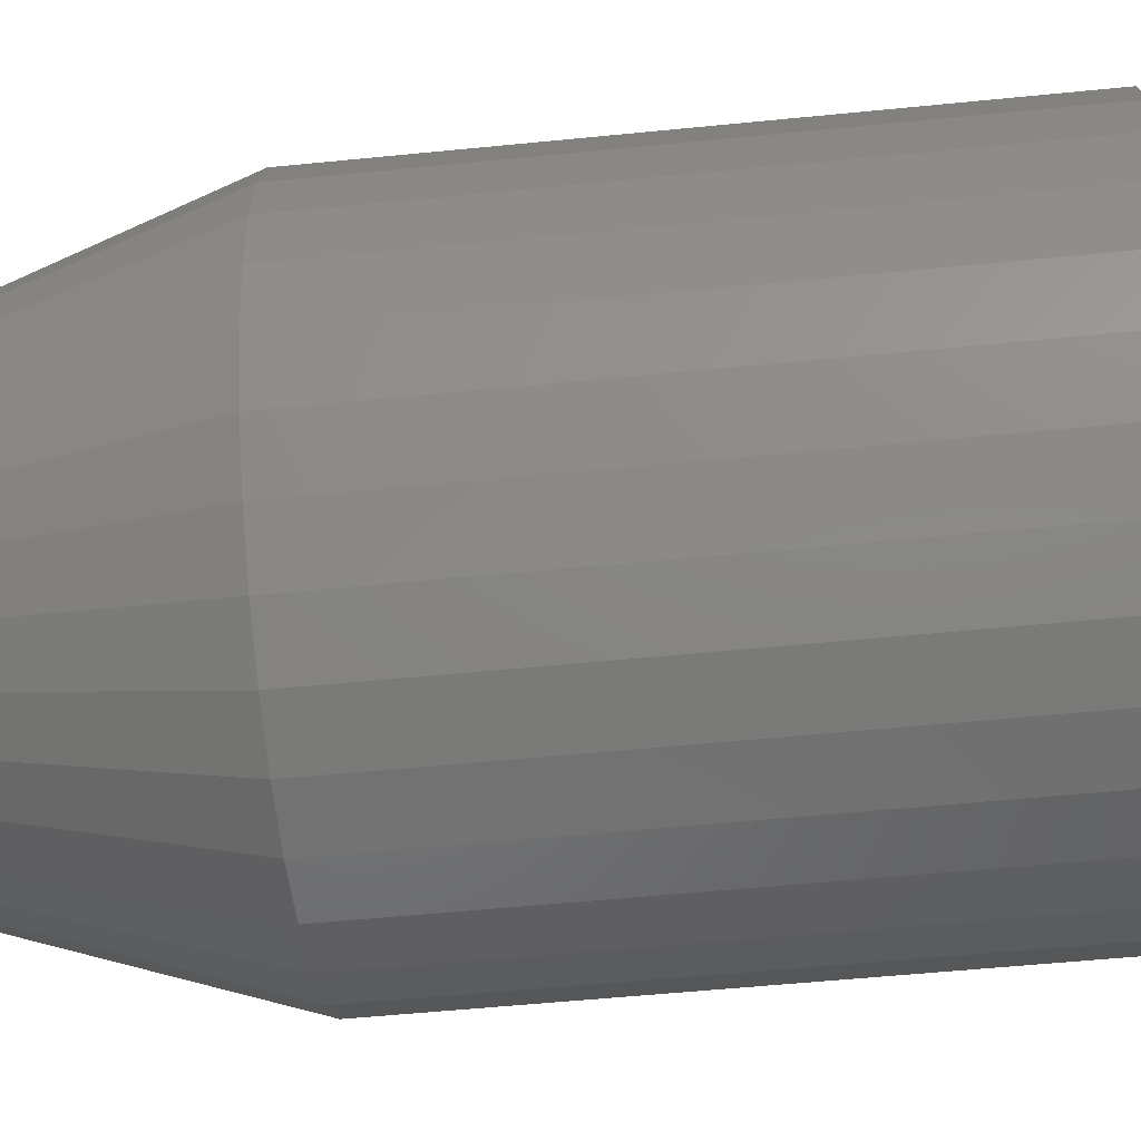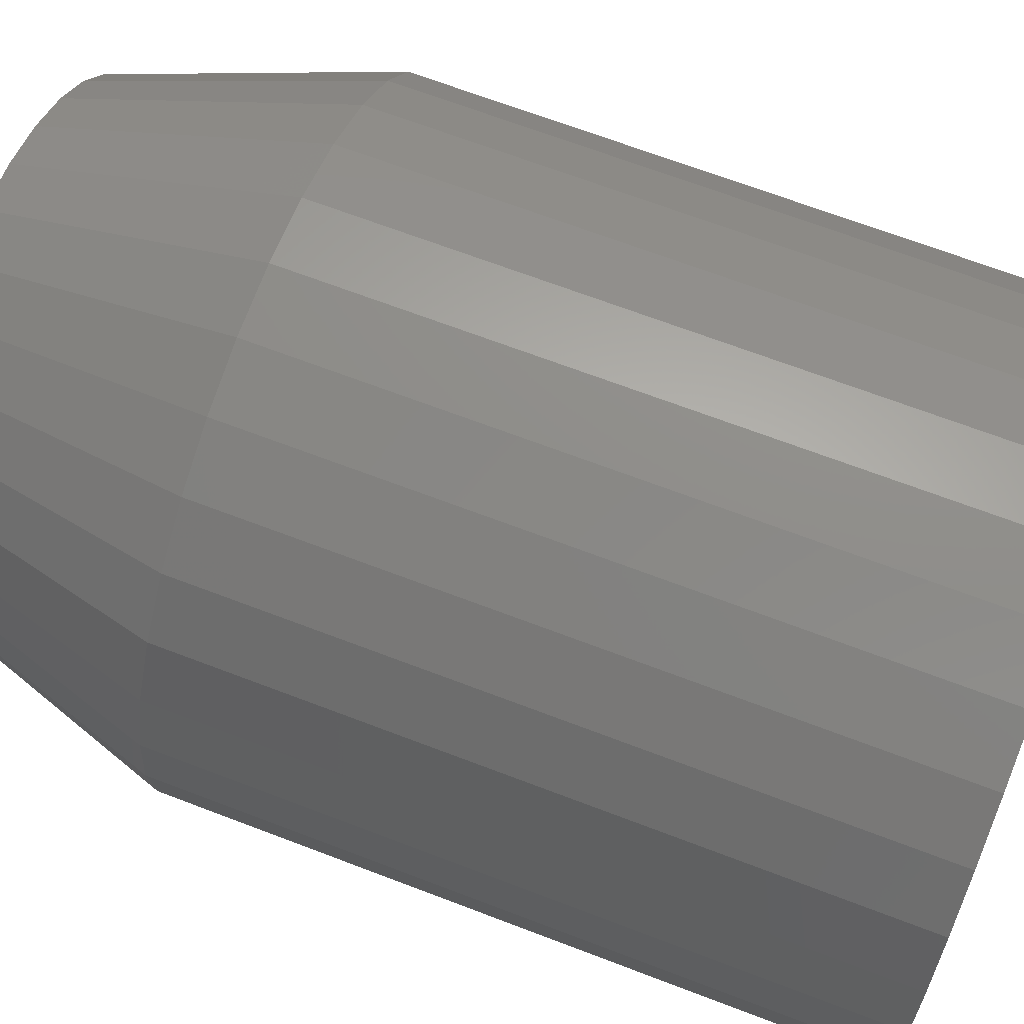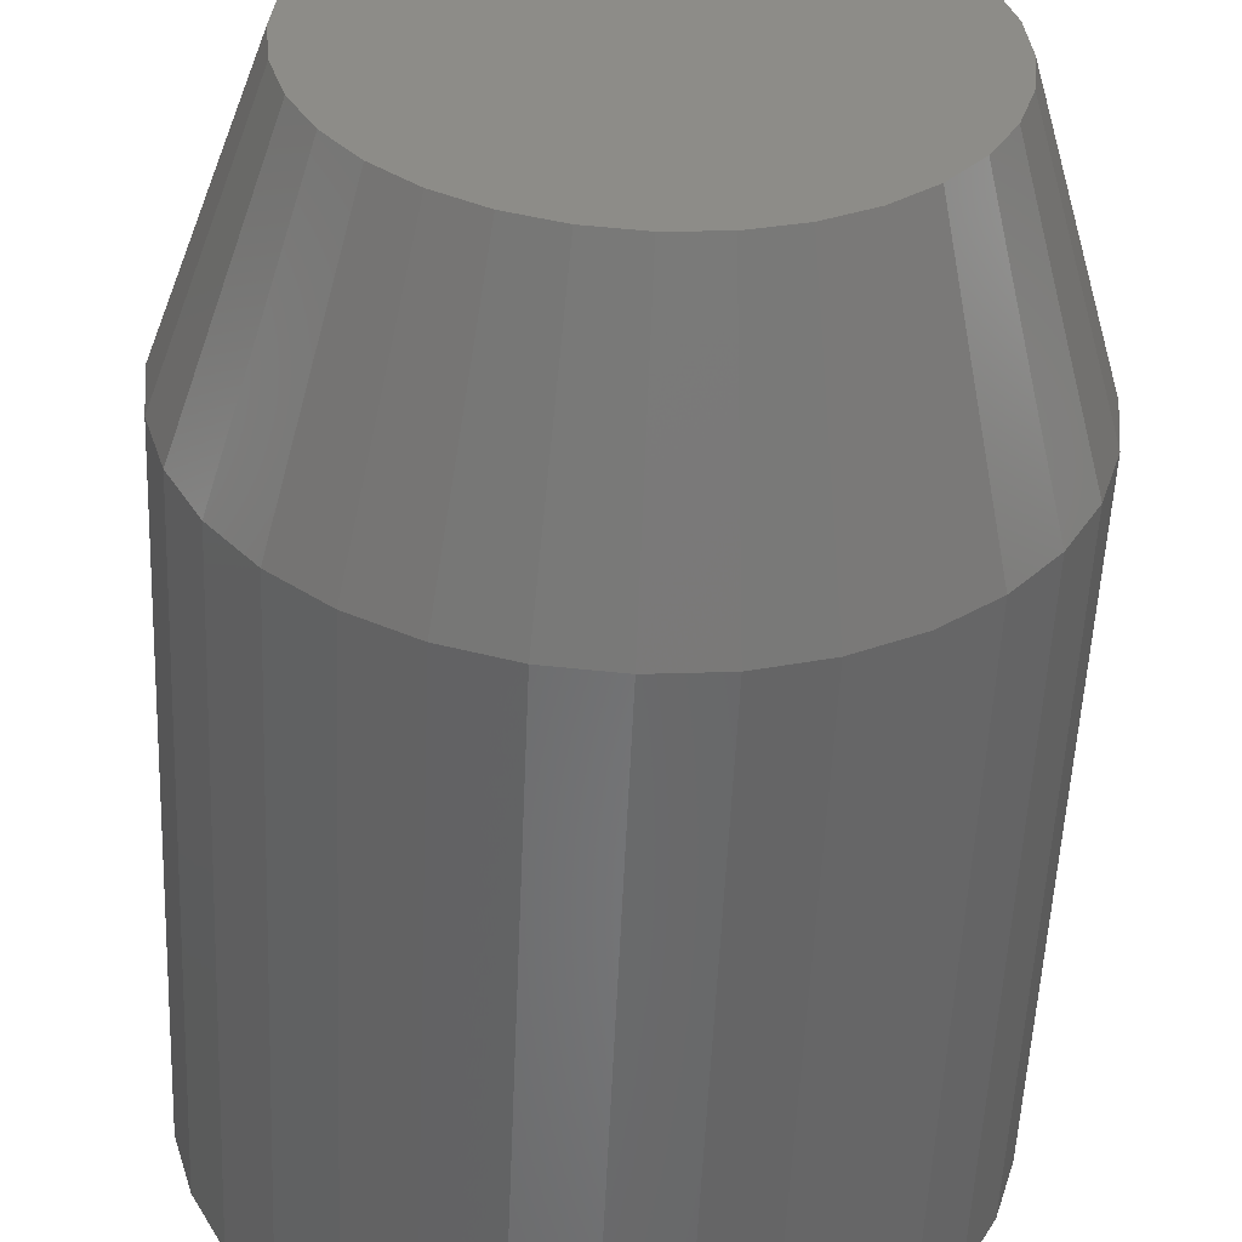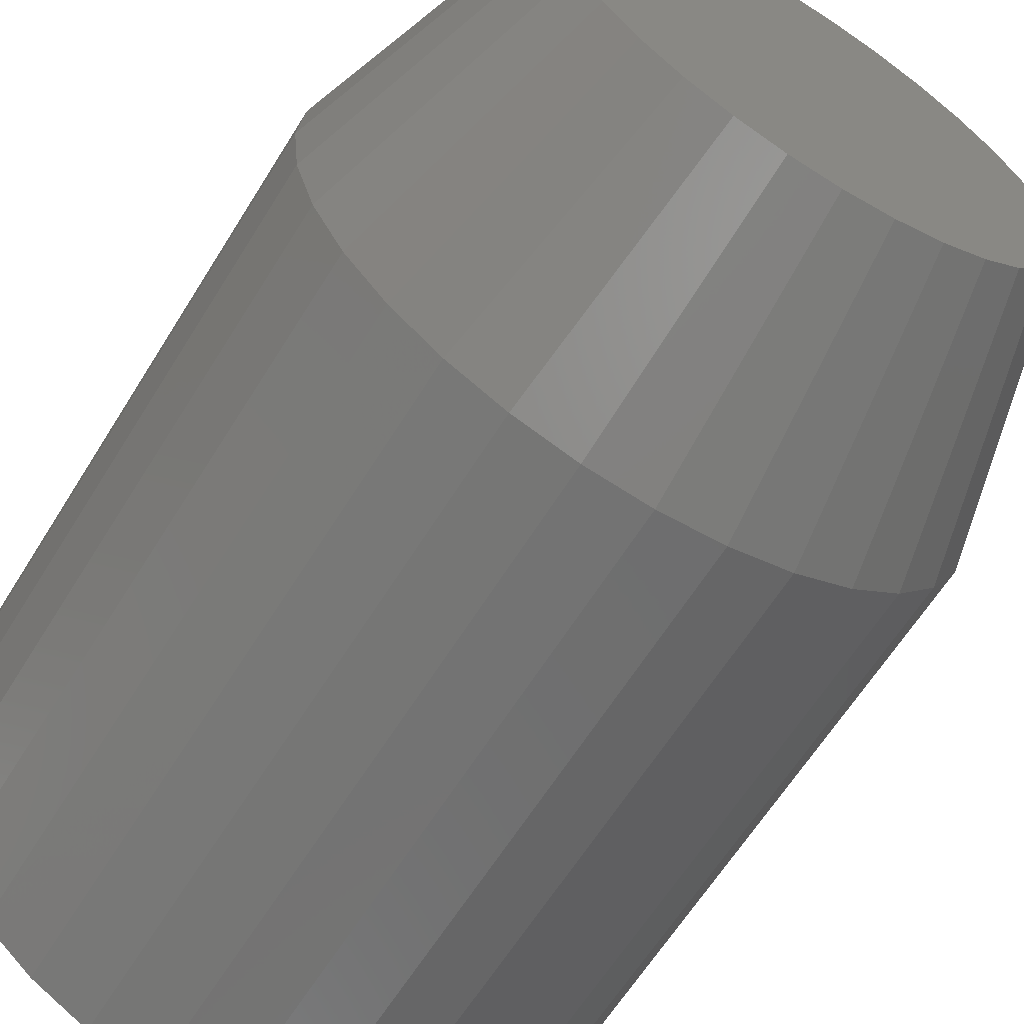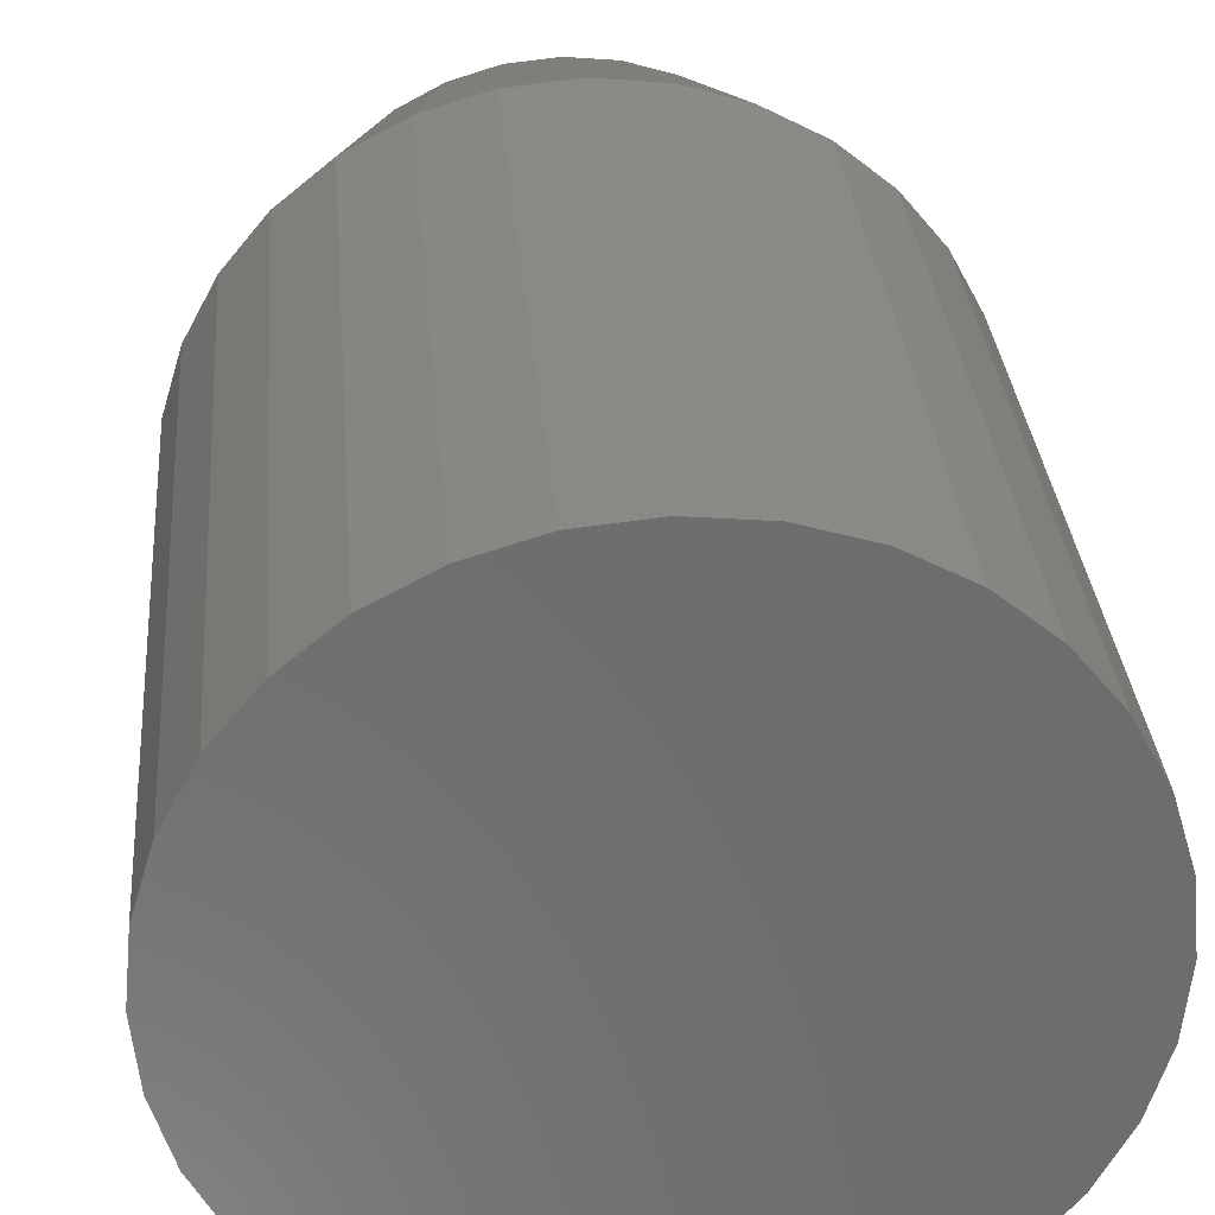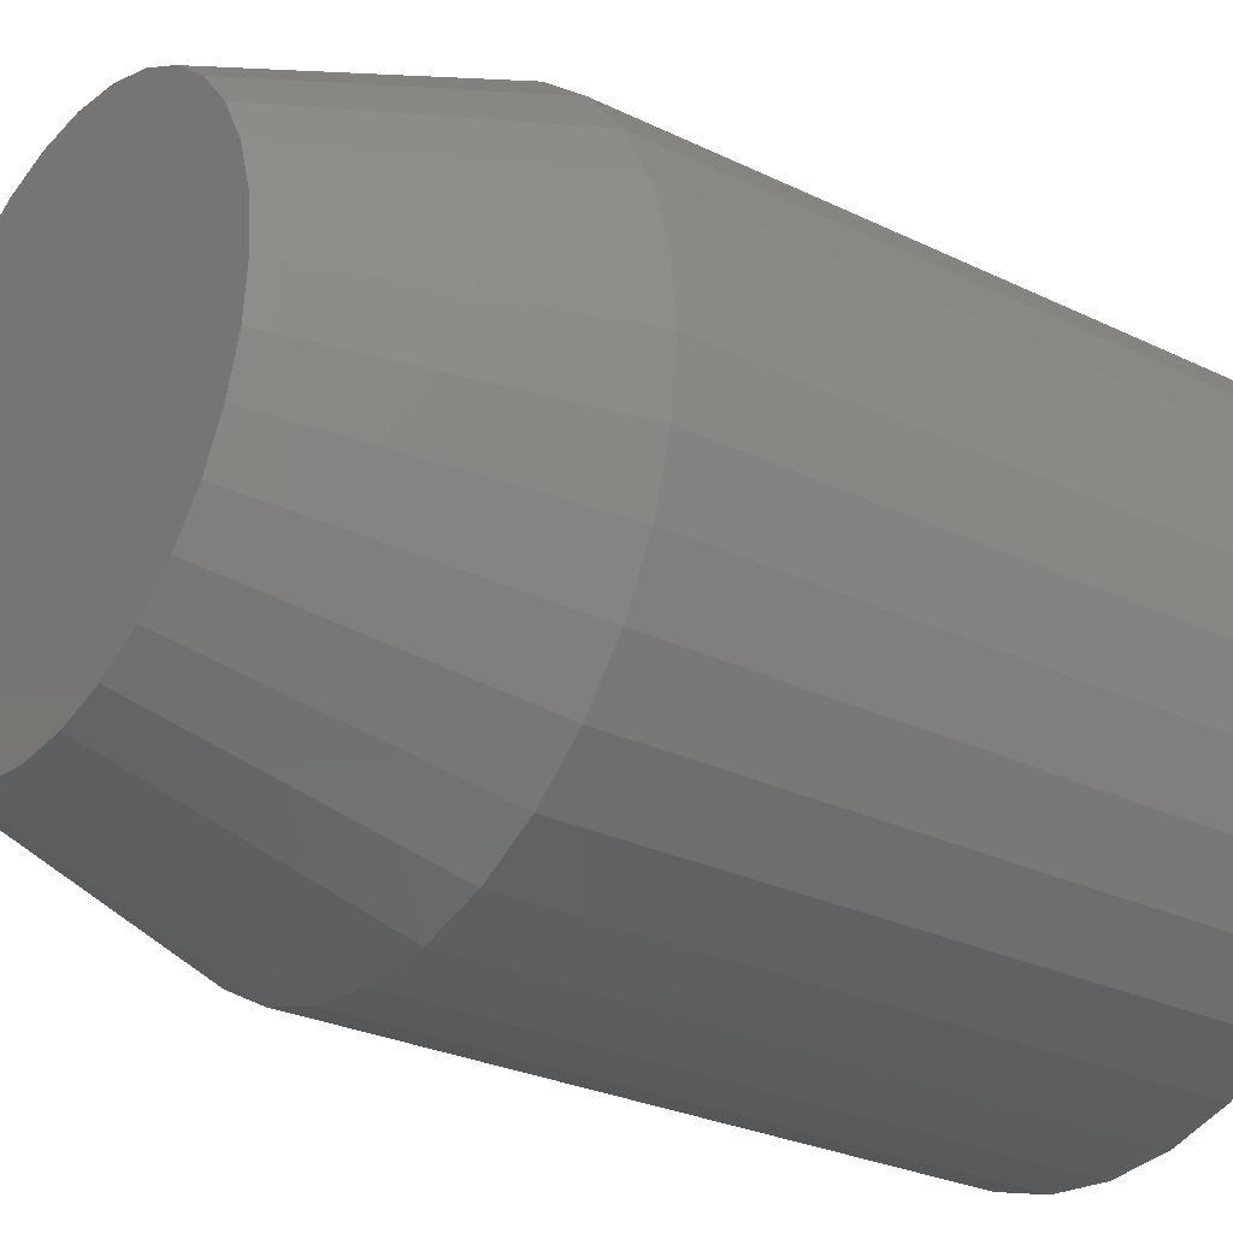
<metadata>
{"format":"stl","ext":"stl","renderer":"f3d","projection":"perspective","resolution":1024,"background":"white","views":[{"elev":-56.4,"azim":95.9,"up":"+Y"},{"elev":67.8,"azim":111.0,"up":"+Y"},{"elev":-54.1,"azim":-2.5,"up":"+Y"},{"elev":-63.1,"azim":-31.8,"up":"+Y"},{"elev":30.7,"azim":175.4,"up":"+Y"},{"elev":-27.5,"azim":53.3,"up":"+Y"}]}
</metadata>
<code>
# stl→obj: 96 verts, 188 faces
v -0.01472 -0.4293 0.25
v 0.01143 -0.4293 0.25
v -0.001645 -0.428 0.25
v -0.02729 -0.4331 0.25
v 0.024 -0.4331 0.25
v -0.03888 -0.4393 0.25
v 0.03559 -0.4393 0.25
v -0.04904 -0.4477 0.25
v 0.04575 -0.4477 0.25
v -0.05737 -0.4578 0.25
v 0.05408 -0.4578 0.25
v 0.05408 -0.5323 0.25
v -0.04904 -0.5425 0.25
v 0.04575 -0.5425 0.25
v -0.03888 -0.5508 0.25
v 0.03559 -0.5508 0.25
v -0.02729 -0.557 0.25
v 0.024 -0.557 0.25
v -0.01472 -0.5608 0.25
v 0.01143 -0.5608 0.25
v -0.001645 -0.5621 0.25
v 0.06028 -0.4694 0.25
v -0.06357 -0.4694 0.25
v 0.06409 -0.482 0.25
v -0.06738 -0.482 0.25
v 0.06538 -0.4951 0.25
v -0.06867 -0.4951 0.25
v 0.06409 -0.5081 0.25
v -0.06738 -0.5081 0.25
v 0.06028 -0.5207 0.25
v -0.06357 -0.5207 0.25
v -0.05737 -0.5323 0.25
v 0.08882 -0.4951 0
v 0.08882 -0.4951 0.1797
v 0.08708 -0.5127 0
v 0.08708 -0.5127 0.1797
v 0.08193 -0.5297 0
v 0.08193 -0.5297 0.1797
v 0.07357 -0.5453 0
v 0.07357 -0.5453 0.1797
v 0.06232 -0.559 0
v 0.06232 -0.559 0.1797
v 0.04861 -0.5703 0
v 0.04861 -0.5703 0.1797
v 0.03297 -0.5786 0
v 0.03297 -0.5786 0.1797
v 0.016 -0.5838 0
v 0.016 -0.5838 0.1797
v -0.001645 -0.5855 0
v -0.001645 -0.5855 0.1797
v -0.01929 -0.5838 0
v -0.01929 -0.5838 0.1797
v -0.03626 -0.5786 0
v -0.03626 -0.5786 0.1797
v -0.0519 -0.5703 0
v -0.0519 -0.5703 0.1797
v -0.06561 -0.559 0
v -0.06561 -0.559 0.1797
v -0.07686 -0.5453 0
v -0.07686 -0.5453 0.1797
v -0.08522 -0.5297 0
v -0.08522 -0.5297 0.1797
v -0.09037 -0.5127 0
v -0.09037 -0.5127 0.1797
v -0.09211 -0.4951 0
v -0.09211 -0.4951 0.1797
v -0.09037 -0.4774 0
v -0.09037 -0.4774 0.1797
v -0.08522 -0.4604 0
v -0.08522 -0.4604 0.1797
v -0.07686 -0.4448 0
v -0.07686 -0.4448 0.1797
v -0.06561 -0.4311 0
v -0.06561 -0.4311 0.1797
v -0.0519 -0.4199 0
v -0.0519 -0.4199 0.1797
v -0.03626 -0.4115 0
v -0.03626 -0.4115 0.1797
v -0.01929 -0.4063 0
v -0.01929 -0.4063 0.1797
v -0.001645 -0.4046 0
v -0.001645 -0.4046 0.1797
v 0.016 -0.4063 0
v 0.016 -0.4063 0.1797
v 0.03297 -0.4115 0
v 0.03297 -0.4115 0.1797
v 0.04861 -0.4199 0
v 0.04861 -0.4199 0.1797
v 0.06232 -0.4311 0
v 0.06232 -0.4311 0.1797
v 0.07357 -0.4448 0
v 0.07357 -0.4448 0.1797
v 0.08193 -0.4604 0
v 0.08193 -0.4604 0.1797
v 0.08708 -0.4774 0
v 0.08708 -0.4774 0.1797
f 1 2 3
f 2 1 4
f 2 4 5
f 5 4 6
f 5 6 7
f 7 6 8
f 7 8 9
f 9 8 10
f 9 10 11
f 12 13 14
f 14 13 15
f 14 15 16
f 16 15 17
f 16 17 18
f 18 17 19
f 18 19 20
f 20 19 21
f 11 10 22
f 22 10 23
f 22 23 24
f 24 23 25
f 24 25 26
f 26 25 27
f 26 27 28
f 28 27 29
f 28 29 30
f 30 29 31
f 30 31 12
f 12 31 32
f 12 32 13
f 33 34 35
f 35 34 36
f 35 36 37
f 37 36 38
f 37 38 39
f 39 38 40
f 39 40 41
f 41 40 42
f 41 42 43
f 43 42 44
f 43 44 45
f 45 44 46
f 45 46 47
f 47 46 48
f 47 48 49
f 49 48 50
f 49 50 51
f 51 50 52
f 51 52 53
f 53 52 54
f 53 54 55
f 55 54 56
f 55 56 57
f 57 56 58
f 57 58 59
f 59 58 60
f 59 60 61
f 61 60 62
f 61 62 63
f 63 62 64
f 63 64 65
f 65 64 66
f 65 66 67
f 67 66 68
f 67 68 69
f 69 68 70
f 69 70 71
f 71 70 72
f 71 72 73
f 73 72 74
f 73 74 75
f 75 74 76
f 75 76 77
f 77 76 78
f 77 78 79
f 79 78 80
f 79 80 81
f 81 80 82
f 81 82 83
f 83 82 84
f 83 84 85
f 85 84 86
f 85 86 87
f 87 86 88
f 87 88 89
f 89 88 90
f 89 90 91
f 91 90 92
f 91 92 93
f 93 92 94
f 93 94 95
f 95 94 96
f 95 96 33
f 33 96 34
f 50 19 52
f 52 19 17
f 52 17 54
f 54 17 15
f 54 15 56
f 56 15 13
f 56 13 58
f 58 13 32
f 58 32 60
f 60 32 31
f 60 31 62
f 62 31 29
f 62 29 64
f 64 29 27
f 64 27 66
f 19 50 21
f 21 50 48
f 21 48 20
f 20 48 46
f 20 46 18
f 18 46 44
f 18 44 16
f 16 44 42
f 16 42 14
f 14 42 40
f 14 40 12
f 12 40 38
f 12 38 30
f 30 38 36
f 30 36 28
f 28 36 34
f 28 34 26
f 82 2 84
f 84 2 5
f 84 5 86
f 86 5 7
f 86 7 88
f 88 7 9
f 88 9 90
f 90 9 11
f 90 11 92
f 92 11 22
f 92 22 94
f 94 22 24
f 94 24 96
f 96 24 26
f 96 26 34
f 2 82 3
f 3 82 80
f 3 80 1
f 1 80 78
f 1 78 4
f 4 78 76
f 4 76 6
f 6 76 74
f 6 74 8
f 8 74 72
f 8 72 10
f 10 72 70
f 10 70 23
f 23 70 68
f 23 68 25
f 25 68 66
f 25 66 27
f 81 83 79
f 77 79 83
f 85 77 83
f 75 77 85
f 87 75 85
f 73 75 87
f 89 73 87
f 43 55 41
f 53 55 43
f 45 53 43
f 51 53 45
f 47 51 45
f 49 51 47
f 55 57 41
f 41 57 59
f 41 59 39
f 39 59 61
f 39 61 37
f 37 61 63
f 37 63 35
f 35 63 65
f 35 65 33
f 33 65 67
f 33 67 95
f 95 67 69
f 95 69 93
f 93 69 71
f 93 71 91
f 91 71 73
f 91 73 89

</code>
